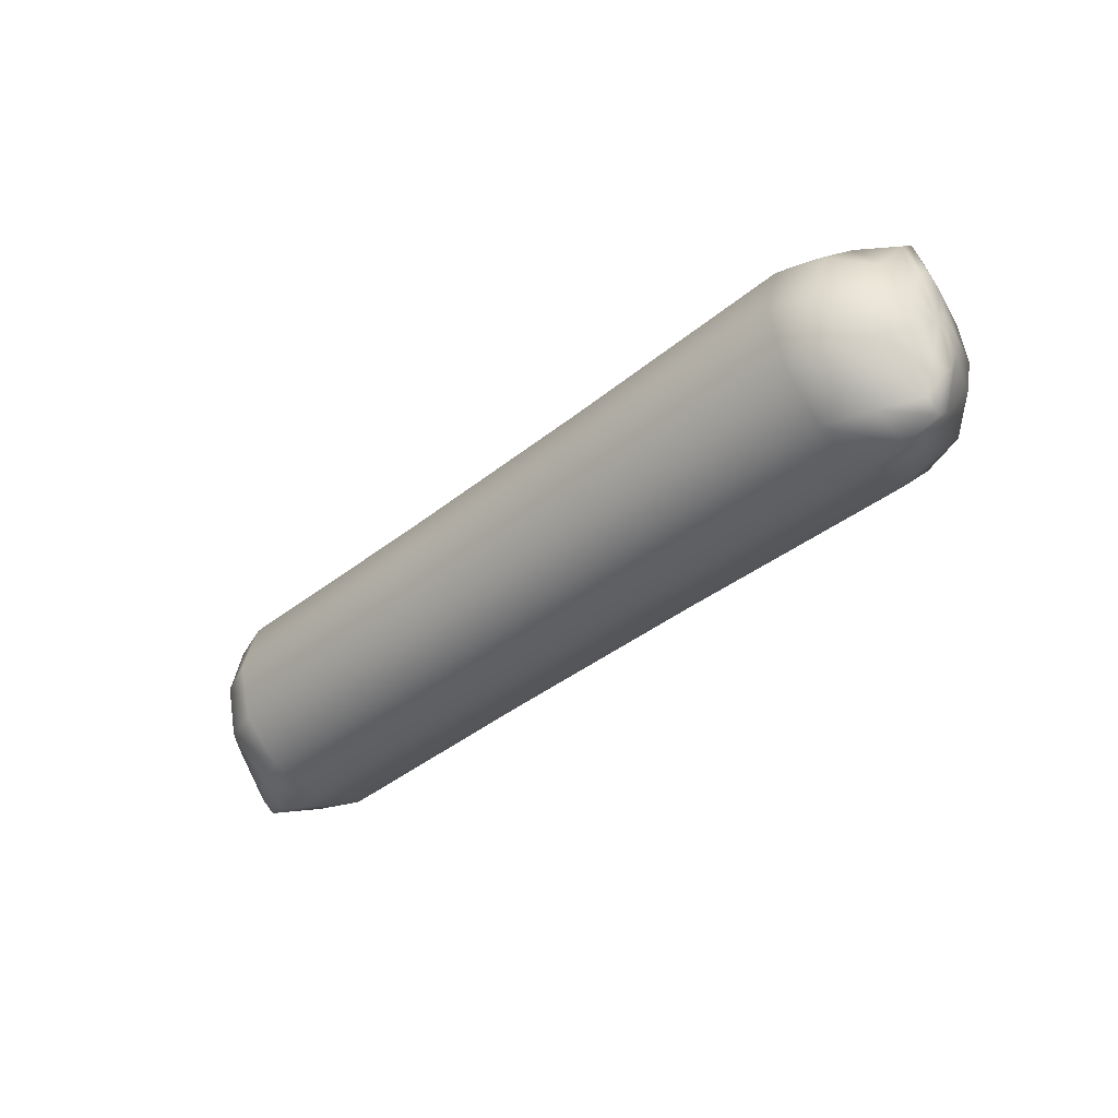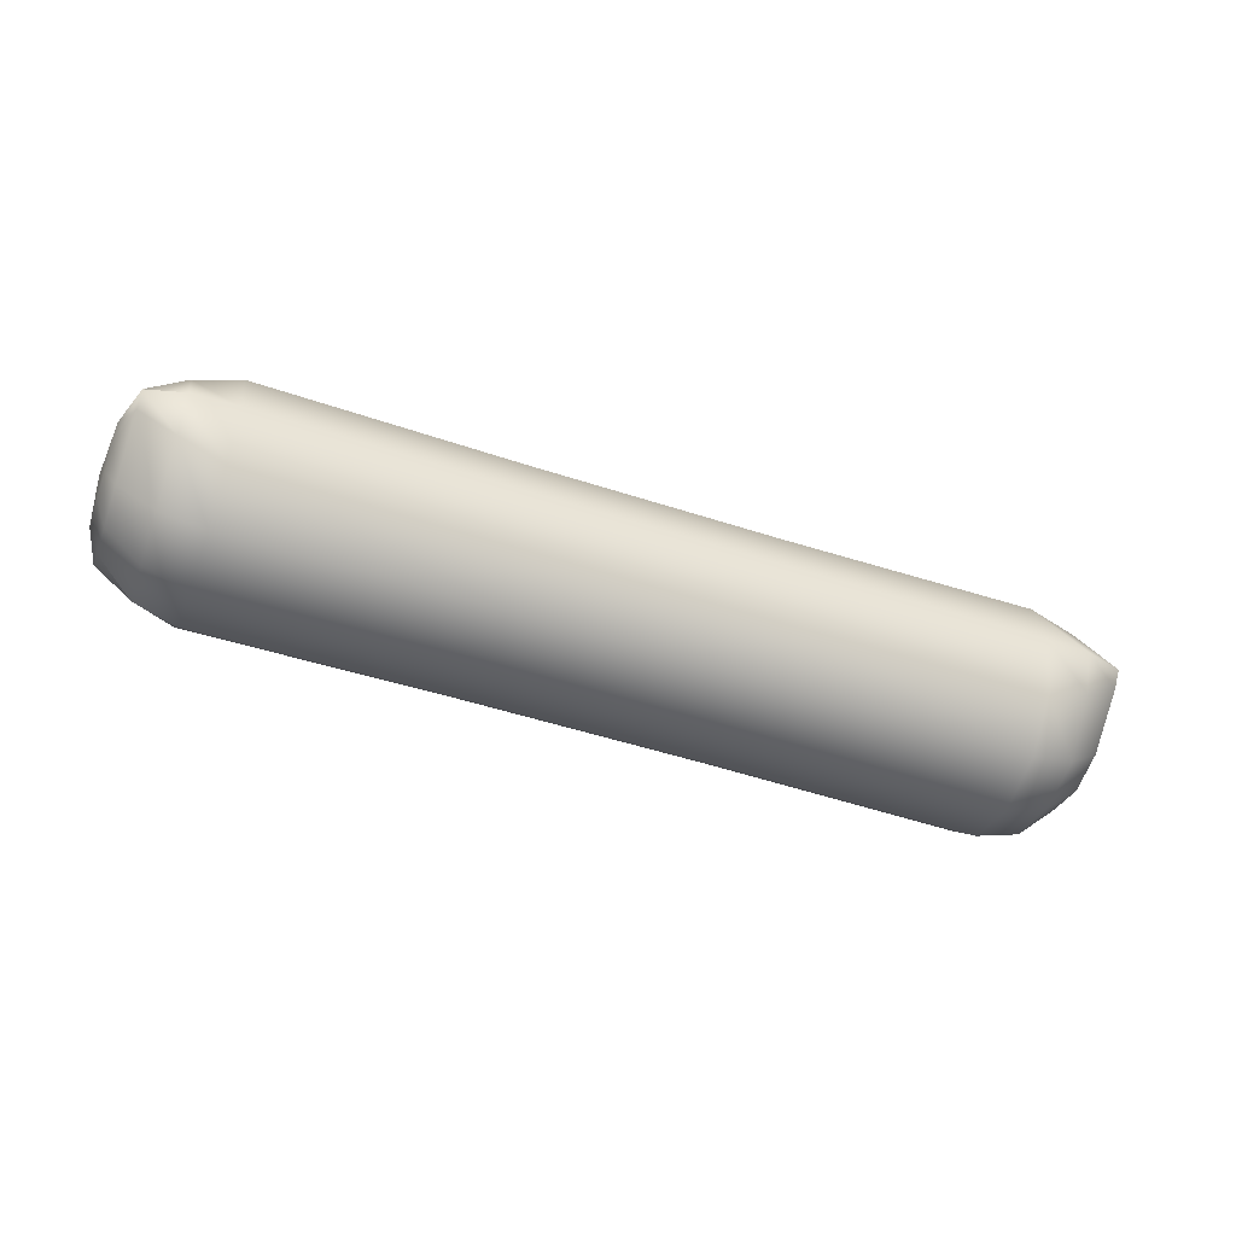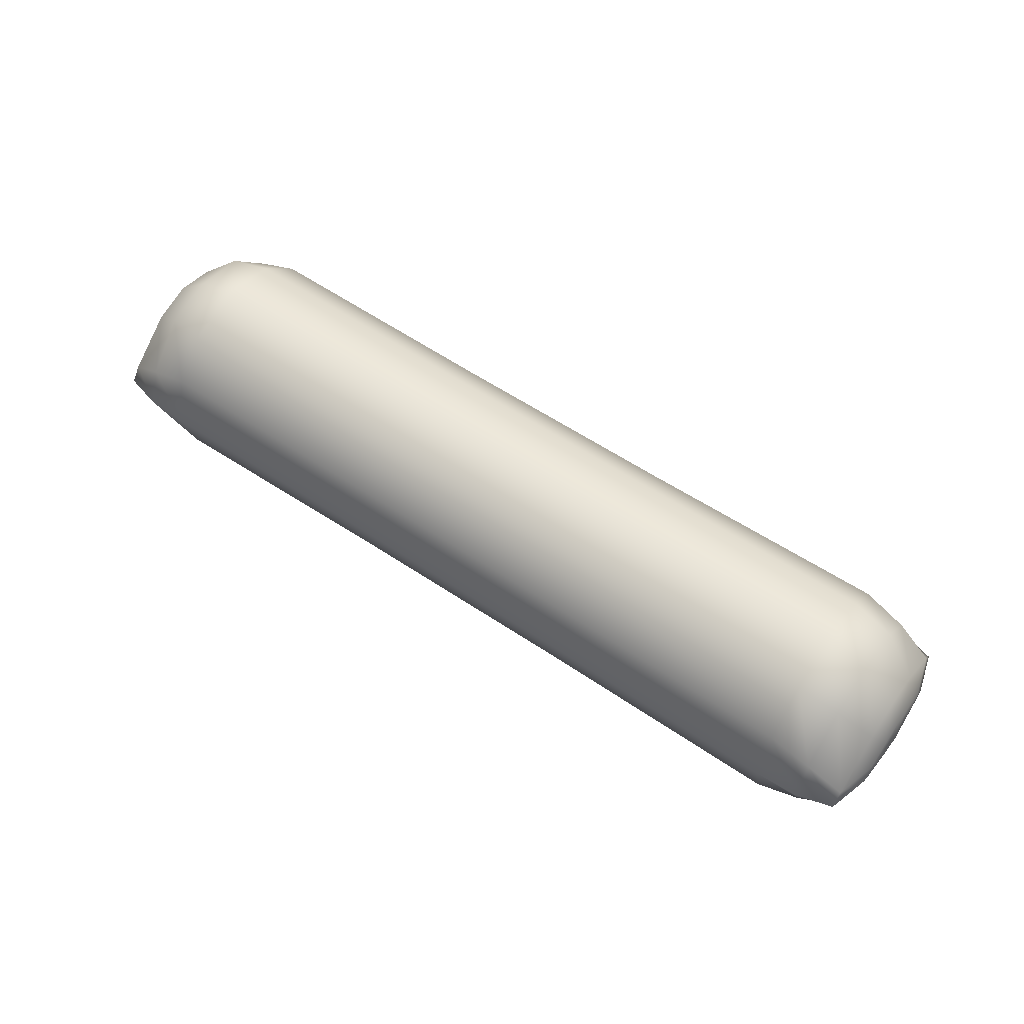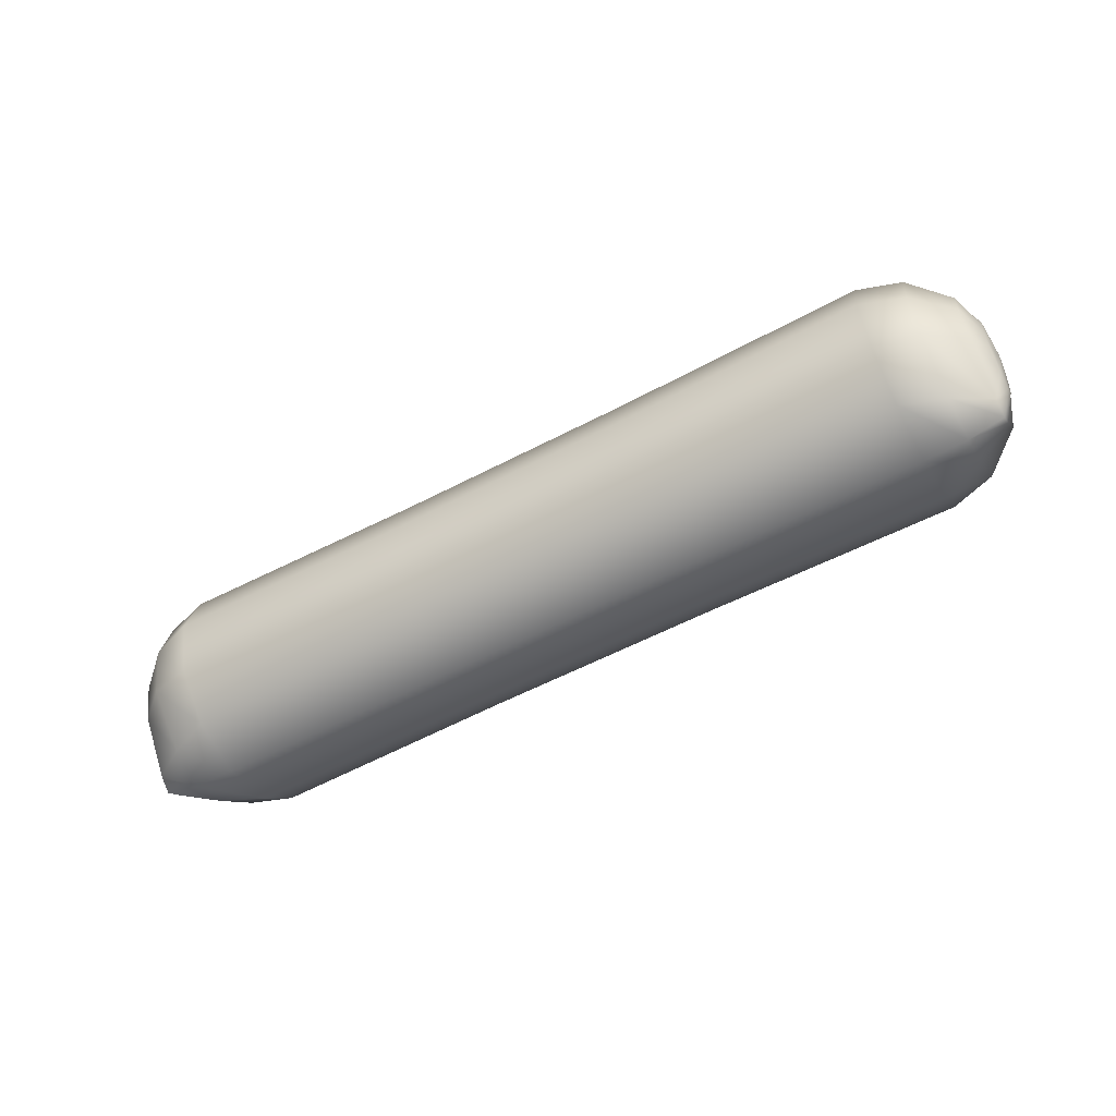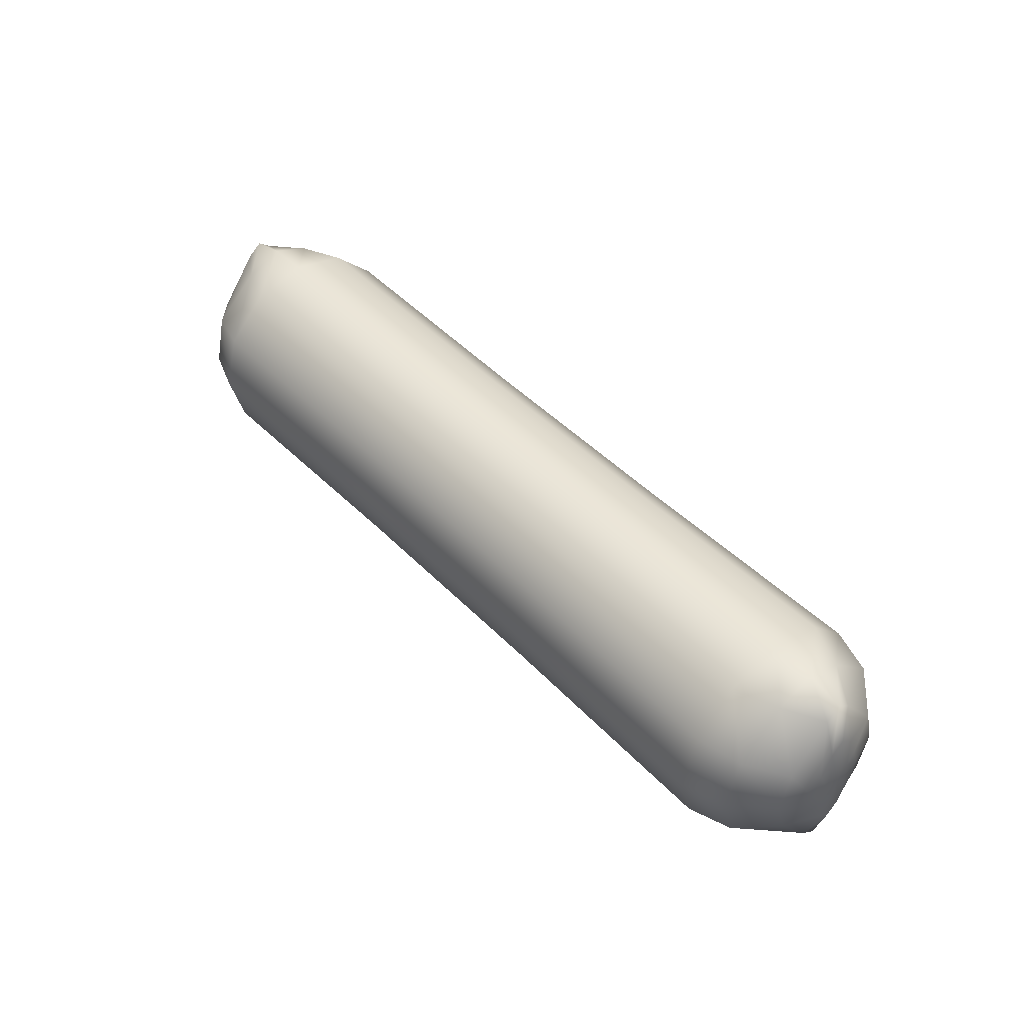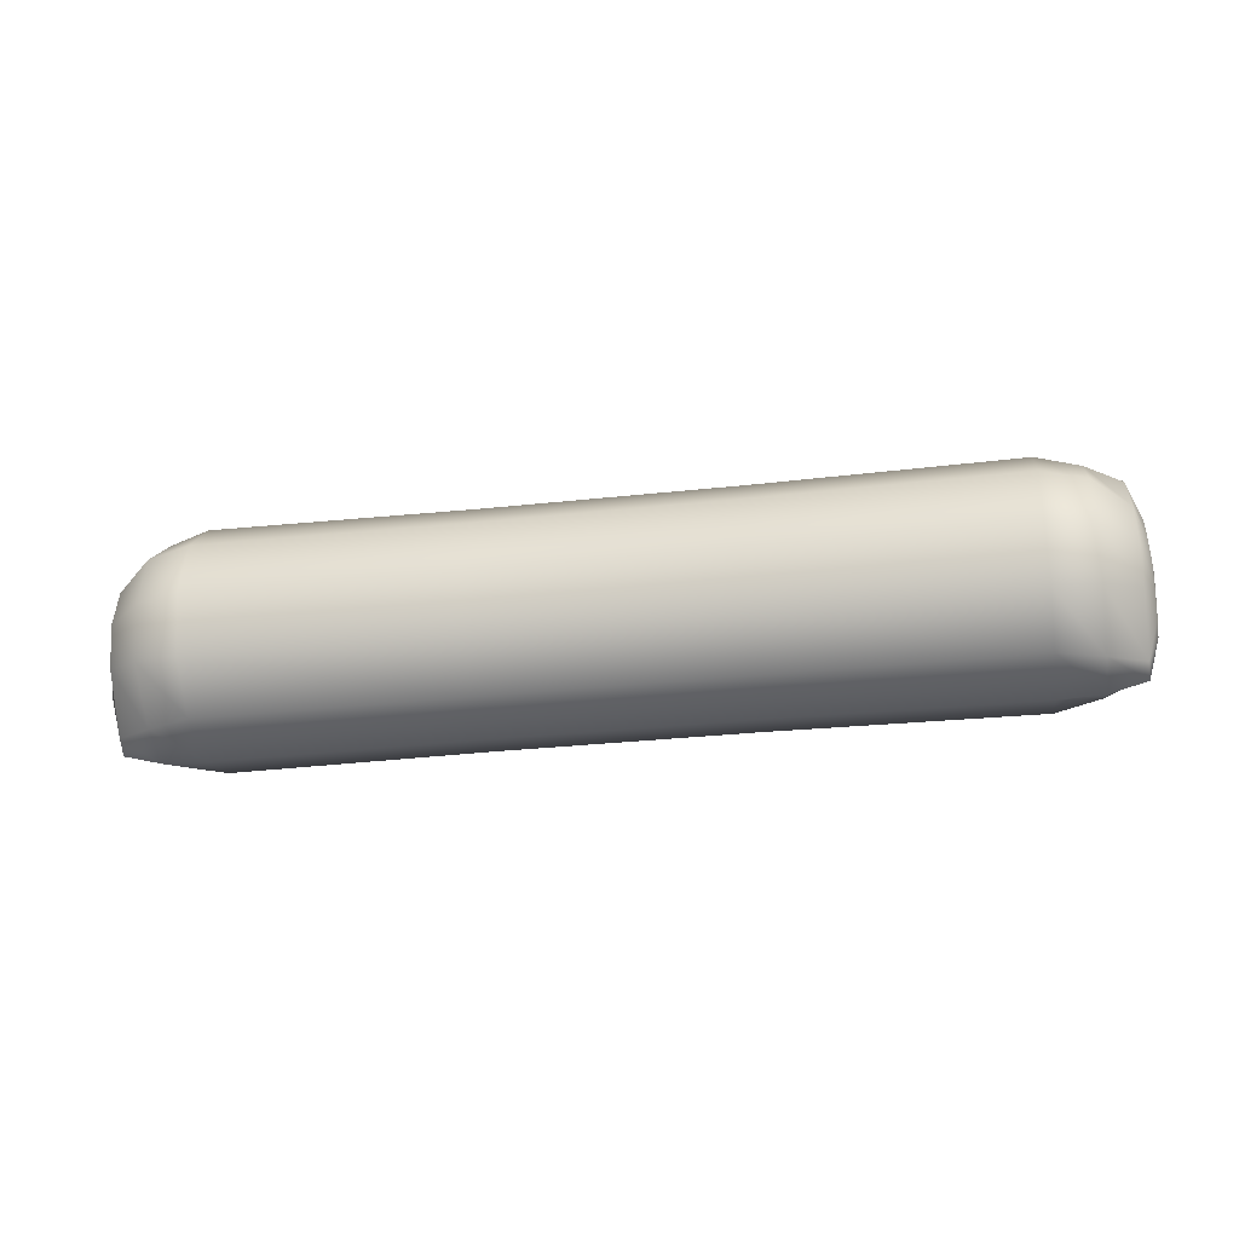
<metadata>
{"format":"obj","ext":"obj","renderer":"f3d","projection":"perspective","resolution":1024,"background":"white","views":[{"elev":-37.4,"azim":46.2,"up":"+Y"},{"elev":-47.7,"azim":159.5,"up":"+Z"},{"elev":58.0,"azim":-145.2,"up":"+Z"},{"elev":-55.6,"azim":29.1,"up":"+Y"},{"elev":46.1,"azim":-131.0,"up":"+Y"},{"elev":-29.5,"azim":9.3,"up":"+Y"}]}
</metadata>
<code>
g default
v -0.5059 0.1538 0.09663
v -0.5059 0.08302 0.1674
v -0.5059 -0.01363 0.1933
v -0.5059 -0.1103 0.1674
v -0.5059 -0.181 0.09663
v -0.5059 -0.2069 -8e-06
v -0.5059 -0.181 -0.09665
v -0.5059 -0.1103 -0.1674
v -0.5059 -0.01363 -0.1933
v -0.5059 0.08302 -0.1674
v -0.5059 0.1538 -0.09665
v -0.5059 0.1797 -8e-06
v -0.06855 0.1512 0.09312
v -0.06855 0.08302 0.1613
v -0.06855 -0.01363 0.1862
v -0.06855 -0.1103 0.1613
v -0.06855 -0.1784 0.09312
v -0.06855 -0.2034 -6e-06
v -0.06855 -0.1784 -0.09313
v -0.06855 -0.1103 -0.1613
v -0.06855 -0.01363 -0.1863
v -0.06855 0.08302 -0.1613
v -0.06855 0.1512 -0.09313
v -0.06855 0.1761 -6e-06
v 0.3453 0.1512 0.09312
v 0.3453 0.08302 0.1613
v 0.3453 -0.01363 0.1862
v 0.3453 -0.1103 0.1613
v 0.3453 -0.1784 0.09312
v 0.3453 -0.2034 -4e-06
v 0.3453 -0.1784 -0.09313
v 0.3453 -0.1103 -0.1613
v 0.3453 -0.01363 -0.1863
v 0.3453 0.08302 -0.1613
v 0.3453 0.1512 -0.09313
v 0.3453 0.1761 -4e-06
v 0.7827 0.1538 0.09664
v 0.7827 0.08302 0.1674
v 0.7827 -0.01363 0.1933
v 0.7827 -0.1103 0.1674
v 0.7827 -0.181 0.09664
v 0.7827 -0.2069 -2e-06
v 0.7827 -0.181 -0.09664
v 0.7827 -0.1103 -0.1674
v 0.7827 -0.01363 -0.1933
v 0.7827 0.08302 -0.1674
v 0.7827 0.1538 -0.09664
v 0.7827 0.1797 -2e-06
v 0.8566 0.1501 0.06587
v 0.8566 0.07566 0.147
v 0.8566 -0.01363 0.1666
v 0.8566 -0.1029 0.147
v 0.8566 -0.1773 0.06587
v 0.8566 -0.2043 -2e-06
v 0.8566 -0.1773 -0.06587
v 0.8566 -0.1029 -0.147
v 0.8566 -0.01363 -0.1666
v 0.8566 0.07566 -0.147
v 0.8566 0.1501 -0.06587
v 0.8566 0.1771 -2e-06
v 0.9193 0.141 0.02454
v 0.9193 0.05481 0.09143
v 0.9193 -0.01363 0.1092
v 0.9193 -0.08206 0.09143
v 0.9193 -0.1682 0.02454
v 0.9193 -0.1873 -1e-06
v 0.9193 -0.1682 -0.02454
v 0.9193 -0.08206 -0.09143
v 0.9193 -0.01363 -0.1092
v 0.9193 0.05481 -0.09143
v 0.9193 0.141 -0.02454
v 0.9193 0.16 -1e-06
v 0.9397 0.07013 0.02161
v 0.9397 0.02767 0.04011
v 0.9397 -0.01363 0.05144
v 0.9397 -0.05492 0.04011
v 0.9397 -0.09738 0.02161
v 0.9397 -0.1174 -1e-06
v 0.9397 -0.09738 -0.02161
v 0.9397 -0.05492 -0.04011
v 0.9397 -0.01363 -0.05144
v 0.9397 0.02767 -0.04011
v 0.9397 0.07013 -0.02161
v 0.9397 0.09015 -1e-06
v 0.9456 -0.01417 -1e-06
v 0.943 0.01121 0.02165
v 0.9438 -0.01363 0.02166
v 0.943 -0.03846 0.02165
v 0.943 0.01107 -0.02151
v 0.9438 -0.01363 -0.02149
v 0.943 -0.03832 -0.02151
v -0.5799 -0.1773 0.06586
v -0.5799 -0.1029 0.147
v -0.5799 -0.01363 0.1666
v -0.5799 0.07566 0.147
v -0.5799 0.1501 0.06586
v -0.5799 0.1771 -8e-06
v -0.5799 0.1501 -0.06588
v -0.5799 0.07566 -0.147
v -0.5799 -0.01363 -0.1666
v -0.5799 -0.1029 -0.147
v -0.5799 -0.1773 -0.06588
v -0.5799 -0.2043 -8e-06
v -0.6426 -0.1682 0.02453
v -0.6426 -0.08206 0.09142
v -0.6426 -0.01363 0.1092
v -0.6426 0.05481 0.09142
v -0.6426 0.141 0.02453
v -0.6426 0.16 -9e-06
v -0.6426 0.141 -0.02455
v -0.6426 0.05481 -0.09144
v -0.6426 -0.01363 -0.1092
v -0.6426 -0.08206 -0.09144
v -0.6426 -0.1682 -0.02455
v -0.6426 -0.1873 -9e-06
v -0.6629 -0.09738 0.0216
v -0.6629 -0.05492 0.0401
v -0.6629 -0.01363 0.05143
v -0.6629 0.02767 0.0401
v -0.6629 0.07013 0.0216
v -0.6629 0.09015 -9e-06
v -0.6629 0.07013 -0.02162
v -0.6629 0.02767 -0.04012
v -0.6629 -0.01363 -0.05145
v -0.6629 -0.05492 -0.04012
v -0.6629 -0.09738 -0.02162
v -0.6629 -0.1174 -9e-06
v -0.6688 -0.01308 -9e-06
v -0.6662 -0.03846 0.02164
v -0.667 -0.01363 0.02165
v -0.6662 0.01121 0.02164
v -0.6662 -0.03832 -0.02152
v -0.6671 -0.01363 -0.02149
v -0.6662 0.01107 -0.02152
g FoodShortRUpperLeg
f 1 2 14 13
f 2 3 15 14
f 3 4 16 15
f 4 5 17 16
f 5 6 18 17
f 6 7 19 18
f 7 8 20 19
f 8 9 21 20
f 9 10 22 21
f 10 11 23 22
f 11 12 24 23
f 12 1 13 24
f 13 14 26 25
f 14 15 27 26
f 15 16 28 27
f 16 17 29 28
f 17 18 30 29
f 18 19 31 30
f 19 20 32 31
f 20 21 33 32
f 21 22 34 33
f 22 23 35 34
f 23 24 36 35
f 24 13 25 36
f 25 26 38 37
f 26 27 39 38
f 27 28 40 39
f 28 29 41 40
f 29 30 42 41
f 30 31 43 42
f 31 32 44 43
f 32 33 45 44
f 33 34 46 45
f 34 35 47 46
f 35 36 48 47
f 36 25 37 48
f 37 38 50 49
f 38 39 51 50
f 39 40 52 51
f 40 41 53 52
f 41 42 54 53
f 42 43 55 54
f 43 44 56 55
f 44 45 57 56
f 45 46 58 57
f 46 47 59 58
f 47 48 60 59
f 48 37 49 60
f 49 50 62 61
f 50 51 63 62
f 51 52 64 63
f 52 53 65 64
f 53 54 66 65
f 54 55 67 66
f 55 56 68 67
f 56 57 69 68
f 57 58 70 69
f 58 59 71 70
f 59 60 72 71
f 60 49 61 72
f 61 62 74 73
f 62 63 75 74
f 63 64 76 75
f 64 65 77 76
f 65 66 78 77
f 66 67 79 78
f 67 68 80 79
f 68 69 81 80
f 69 70 82 81
f 70 71 83 82
f 71 72 84 83
f 72 61 73 84
f 85 87 88
f 79 80 91
f 80 81 90 91
f 81 82 89 90
f 82 83 89
f 85 84 73 86
f 73 74 86
f 74 75 87 86
f 75 76 88 87
f 76 77 88
f 85 89 83 84
f 85 90 89
f 85 91 90
f 85 86 87
f 85 88 77 78
f 85 78 79 91
f 5 4 93 92
f 4 3 94 93
f 3 2 95 94
f 2 1 96 95
f 1 12 97 96
f 12 11 98 97
f 11 10 99 98
f 10 9 100 99
f 9 8 101 100
f 8 7 102 101
f 7 6 103 102
f 6 5 92 103
f 92 93 105 104
f 93 94 106 105
f 94 95 107 106
f 95 96 108 107
f 96 97 109 108
f 97 98 110 109
f 98 99 111 110
f 99 100 112 111
f 100 101 113 112
f 101 102 114 113
f 102 103 115 114
f 103 92 104 115
f 104 105 117 116
f 105 106 118 117
f 106 107 119 118
f 107 108 120 119
f 108 109 121 120
f 109 110 122 121
f 110 111 123 122
f 111 112 124 123
f 112 113 125 124
f 113 114 126 125
f 114 115 127 126
f 115 104 116 127
f 128 130 131
f 122 123 134
f 123 124 133 134
f 124 125 132 133
f 125 126 132
f 128 127 116 129
f 116 117 129
f 117 118 130 129
f 118 119 131 130
f 119 120 131
f 128 132 126 127
f 128 133 132
f 128 134 133
f 128 129 130
f 128 131 120 121
f 128 121 122 134

</code>
